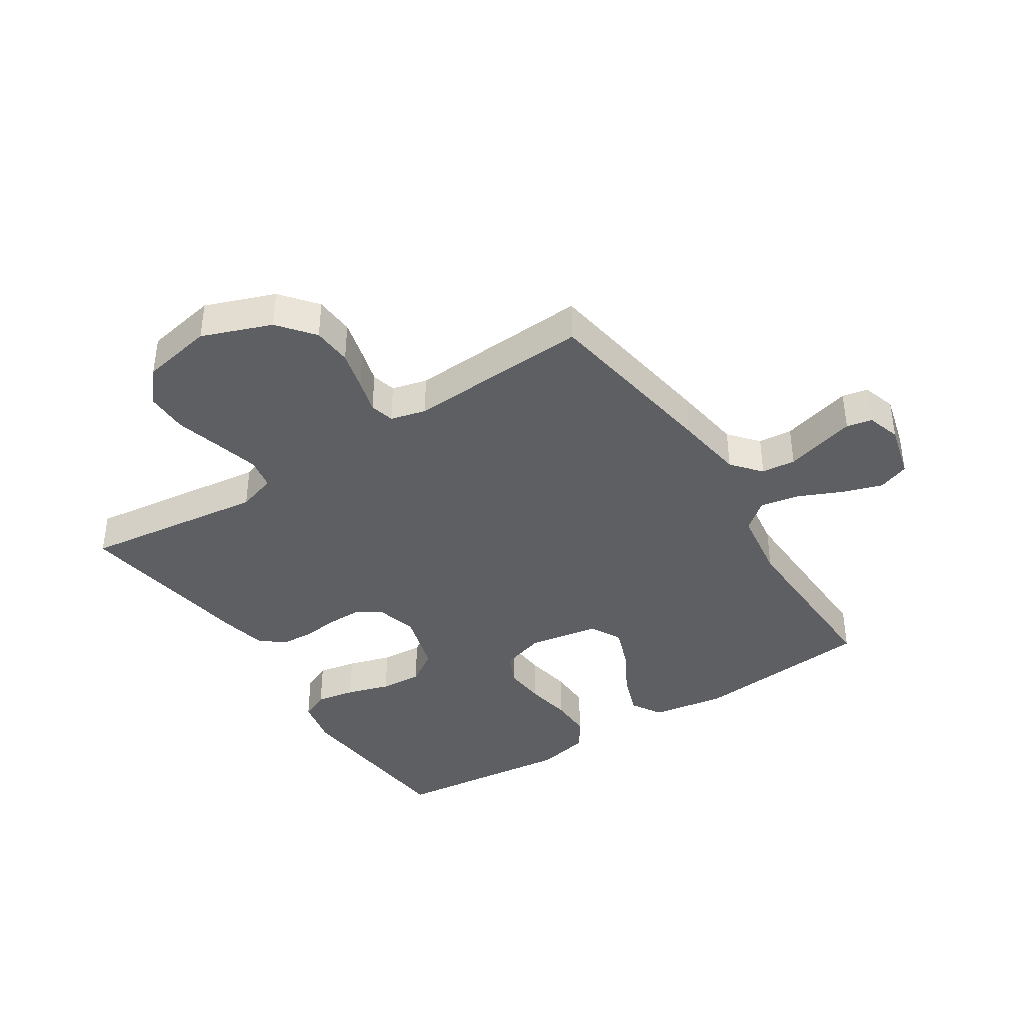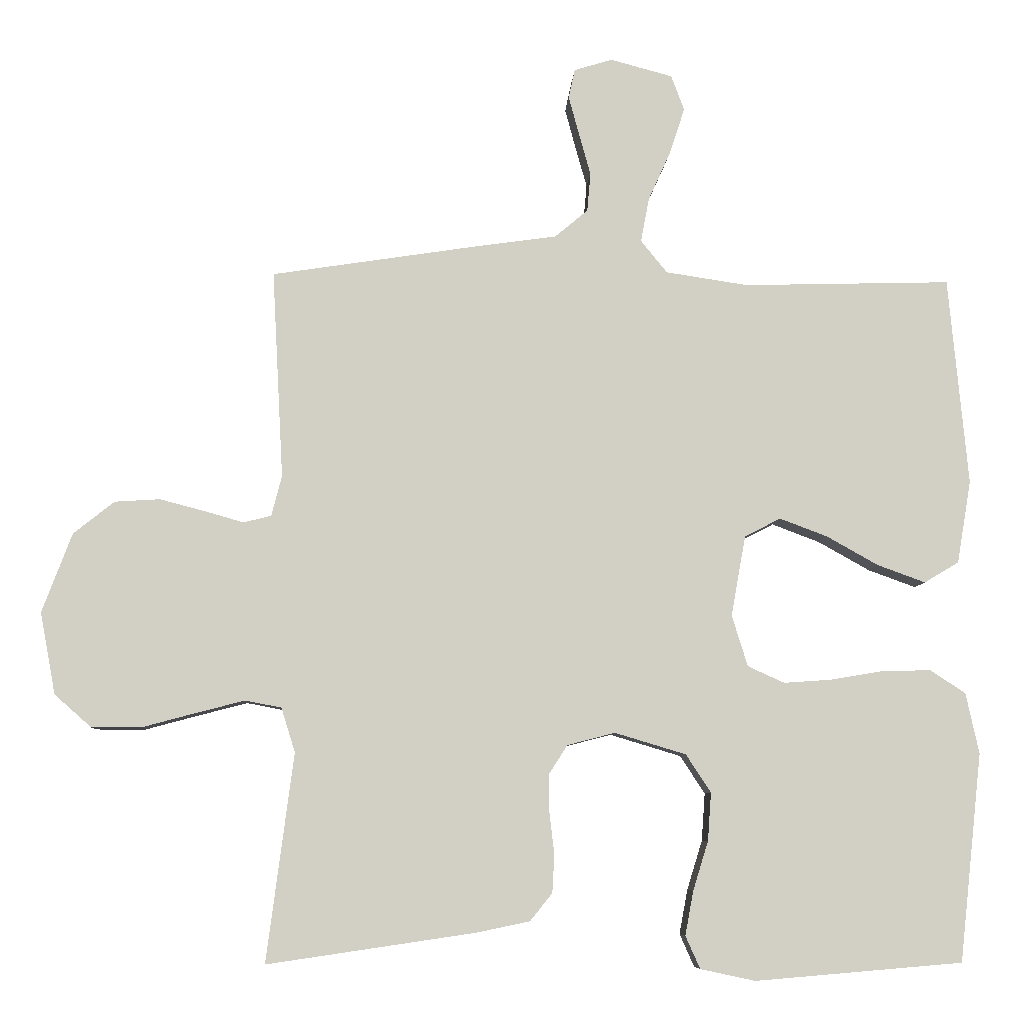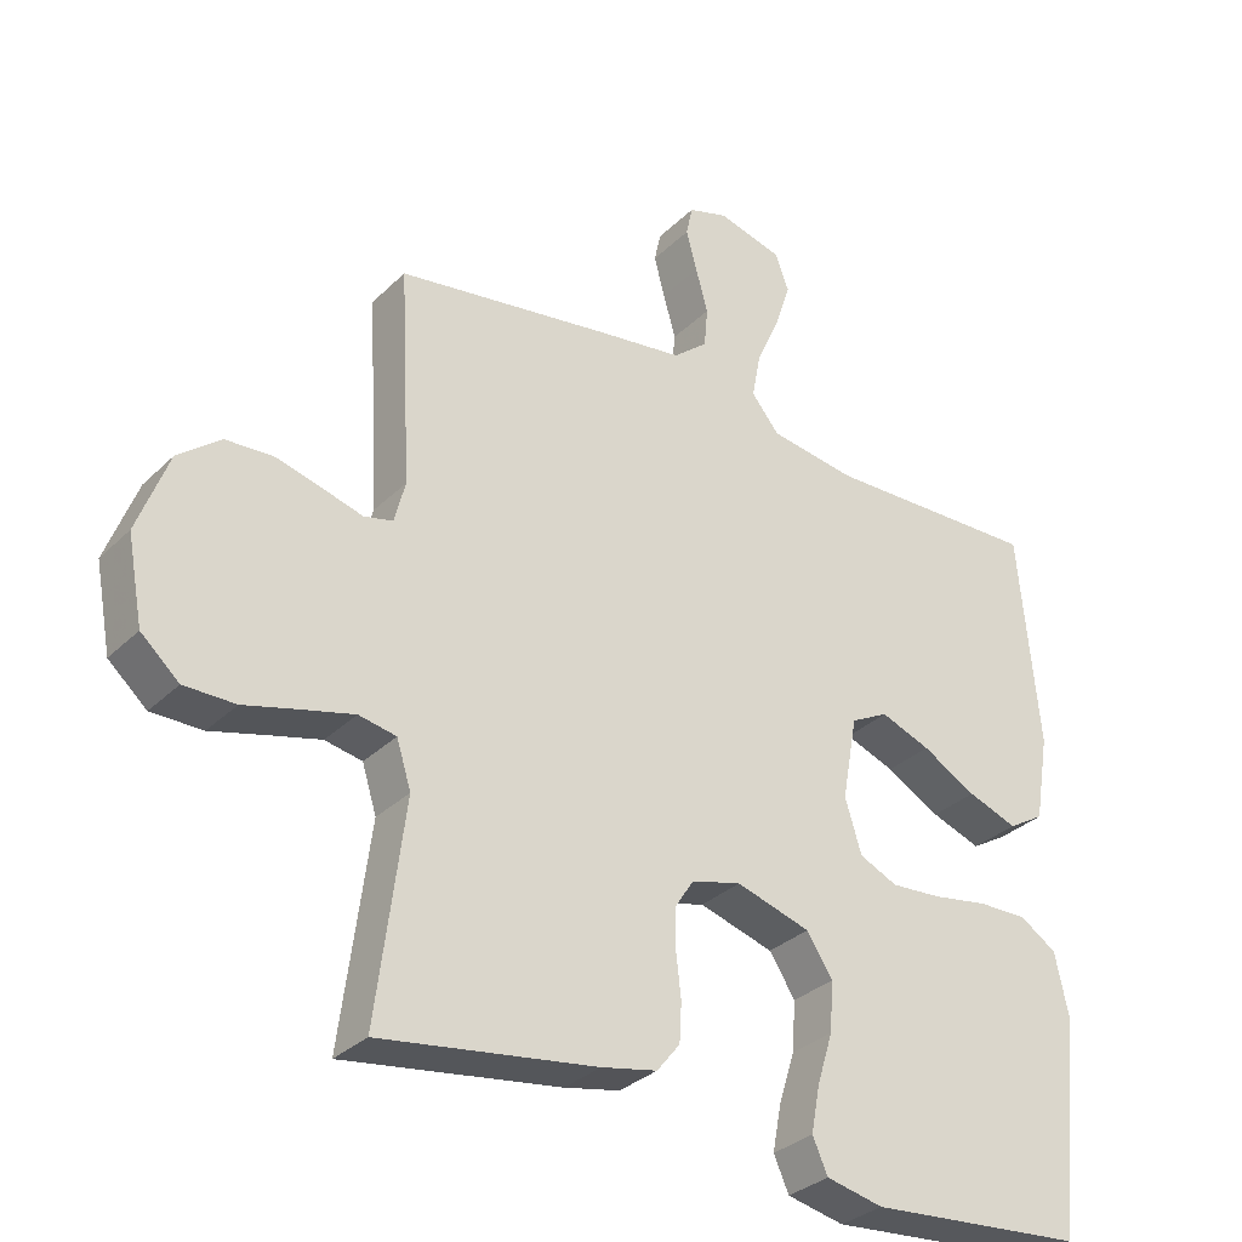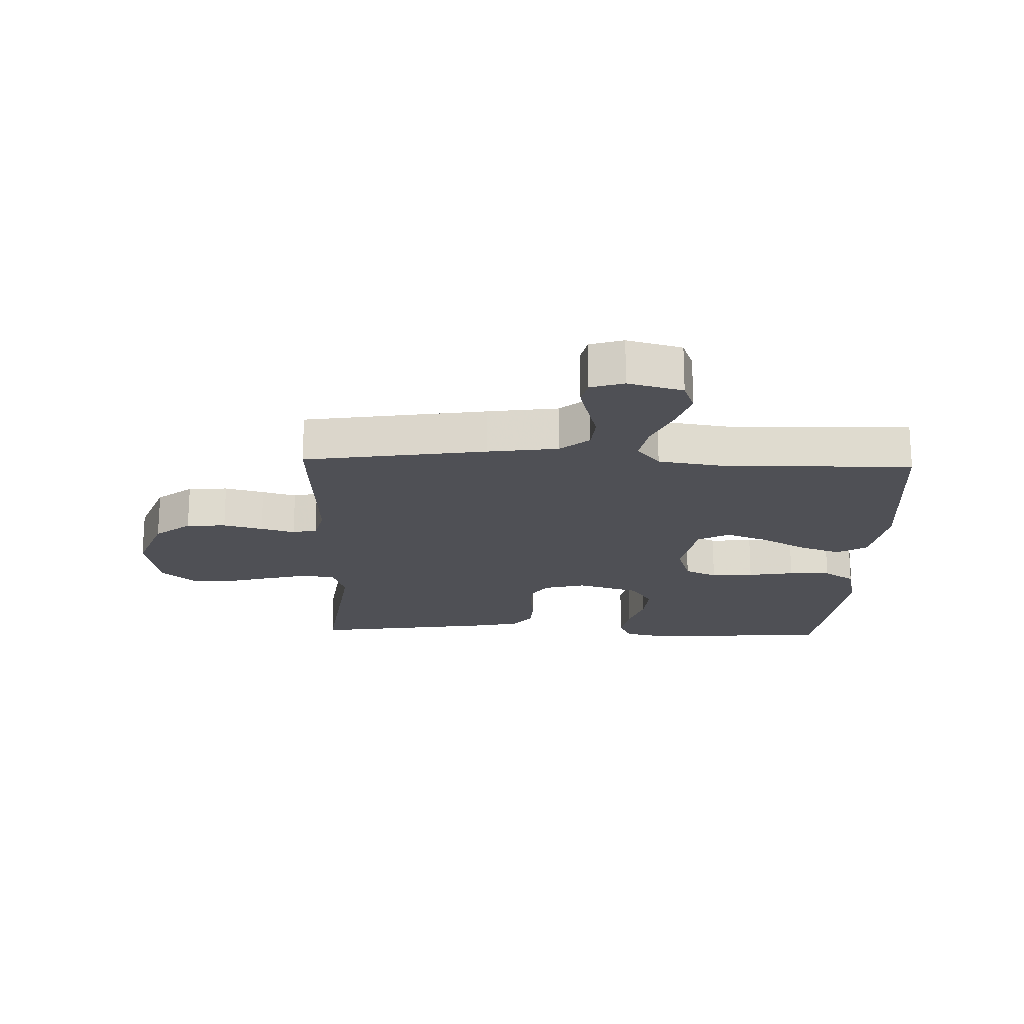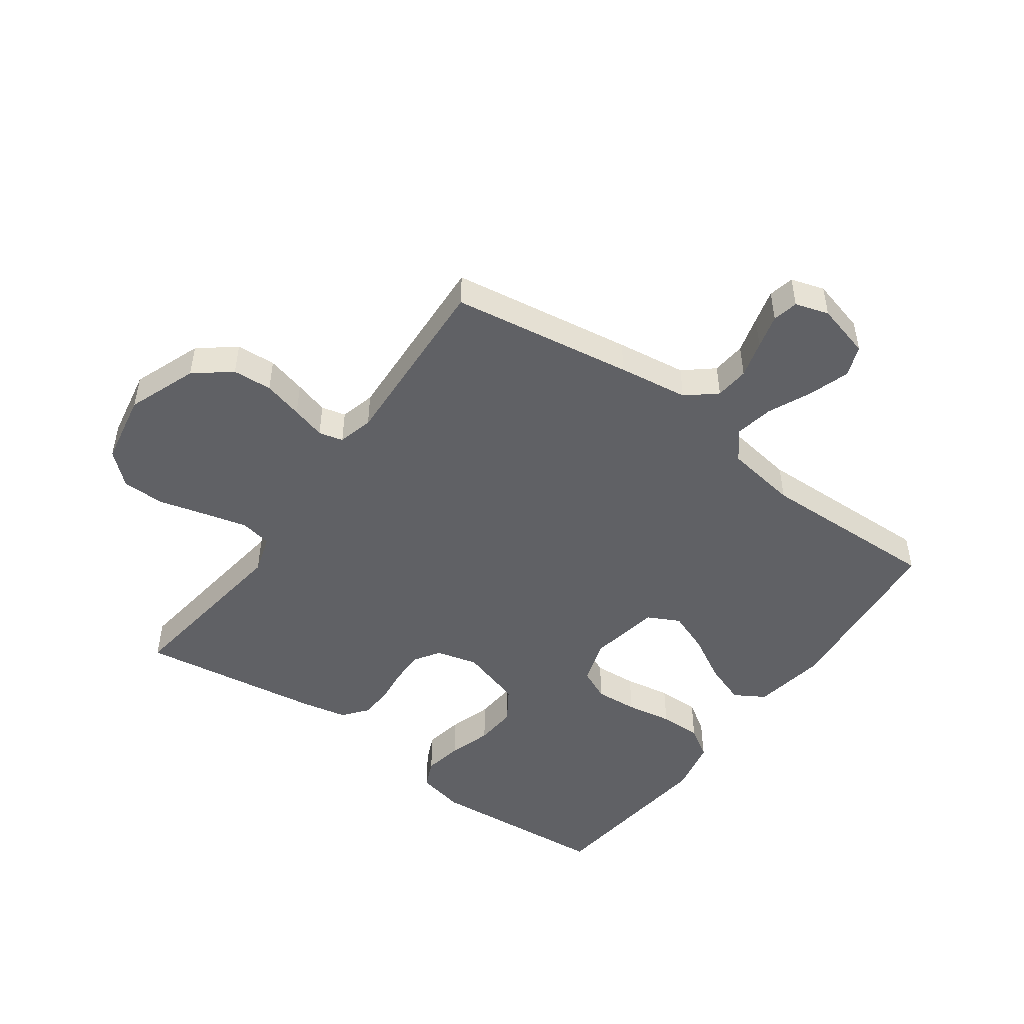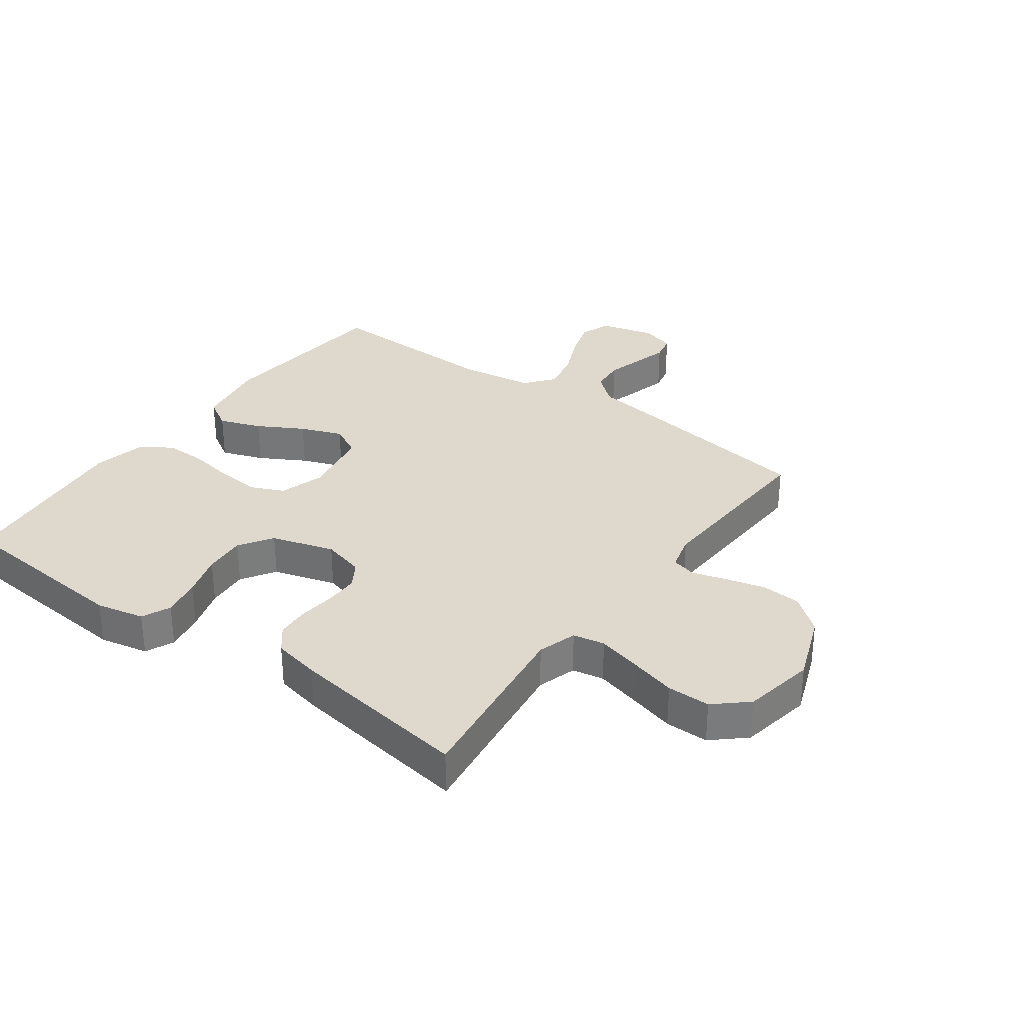
<metadata>
{"format":"obj","ext":"obj","renderer":"f3d","projection":"perspective","resolution":1024,"background":"white","views":[{"elev":-39.6,"azim":-56.9,"up":"+Y"},{"elev":-7.4,"azim":-3.1,"up":"+Z"},{"elev":-31.7,"azim":-36.8,"up":"+Z"},{"elev":-19.4,"azim":-1.9,"up":"+Y"},{"elev":-48.6,"azim":-35.9,"up":"+Y"},{"elev":32.0,"azim":-144.0,"up":"+Y"}]}
</metadata>
<code>
v 0.5 0.07 -0.5
v 0.2 0.07 -0.525
v 0.121 0.07 -0.508
v 0.1 0.07 -0.461
v 0.112 0.07 -0.397
v 0.134 0.07 -0.326
v 0.139 0.07 -0.257
v 0.103 0.07 -0.202
v 0 0.07 -0.171
v -0.069 0.07 -0.189
v -0.095 0.07 -0.23
v -0.095 0.07 -0.285
v -0.088 0.07 -0.346
v -0.091 0.07 -0.4
v -0.123 0.07 -0.44
v -0.2 0.07 -0.456
v -0.5 0.07 -0.5
v -0.461 0.07 -0.2
v -0.481 0.07 -0.136
v -0.533 0.07 -0.126
v -0.603 0.07 -0.144
v -0.681 0.07 -0.165
v -0.752 0.07 -0.165
v -0.805 0.07 -0.118
v -0.827 0.07 0
v -0.784 0.07 0.114
v -0.725 0.07 0.161
v -0.66 0.07 0.165
v -0.595 0.07 0.148
v -0.539 0.07 0.132
v -0.499 0.07 0.142
v -0.484 0.07 0.2
v -0.5 0.07 0.5
v -0.2 0.07 0.546
v -0.085 0.07 0.562
v -0.037 0.07 0.602
v -0.032 0.07 0.658
v -0.049 0.07 0.719
v -0.064 0.07 0.775
v -0.055 0.07 0.817
v 0 0.07 0.834
v 0.09 0.07 0.81
v 0.109 0.07 0.759
v 0.087 0.07 0.692
v 0.055 0.07 0.621
v 0.043 0.07 0.557
v 0.081 0.07 0.51
v 0.2 0.07 0.492
v 0.5 0.07 0.5
v 0.528 0.07 0.2
v 0.508 0.07 0.08
v 0.458 0.07 0.05
v 0.389 0.07 0.075
v 0.314 0.07 0.117
v 0.245 0.07 0.143
v 0.193 0.07 0.116
v 0.172 0.07 0
v 0.195 0.07 -0.074
v 0.248 0.07 -0.098
v 0.318 0.07 -0.093
v 0.394 0.07 -0.08
v 0.463 0.07 -0.079
v 0.514 0.07 -0.112
v 0.533 0.07 -0.2
v 0.5 0 -0.5
v 0.2 0 -0.525
v 0.121 0 -0.508
v 0.1 0 -0.461
v 0.112 0 -0.397
v 0.134 0 -0.326
v 0.139 0 -0.257
v 0.103 0 -0.202
v 0 0 -0.171
v -0.069 0 -0.189
v -0.095 0 -0.23
v -0.095 0 -0.285
v -0.088 0 -0.346
v -0.091 0 -0.4
v -0.123 0 -0.44
v -0.2 0 -0.456
v -0.5 0 -0.5
v -0.461 0 -0.2
v -0.481 0 -0.136
v -0.533 0 -0.126
v -0.603 0 -0.144
v -0.681 0 -0.165
v -0.752 0 -0.165
v -0.805 0 -0.118
v -0.827 0 0
v -0.784 0 0.114
v -0.725 0 0.161
v -0.66 0 0.165
v -0.595 0 0.148
v -0.539 0 0.132
v -0.499 0 0.142
v -0.484 0 0.2
v -0.5 0 0.5
v -0.2 0 0.546
v -0.085 0 0.562
v -0.037 0 0.602
v -0.032 0 0.658
v -0.049 0 0.719
v -0.064 0 0.775
v -0.055 0 0.817
v 0 0 0.834
v 0.09 0 0.81
v 0.109 0 0.759
v 0.087 0 0.692
v 0.055 0 0.621
v 0.043 0 0.557
v 0.081 0 0.51
v 0.2 0 0.492
v 0.5 0 0.5
v 0.528 0 0.2
v 0.508 0 0.08
v 0.458 0 0.05
v 0.389 0 0.075
v 0.314 0 0.117
v 0.245 0 0.143
v 0.193 0 0.116
v 0.172 0 0
v 0.195 0 -0.074
v 0.248 0 -0.098
v 0.318 0 -0.093
v 0.394 0 -0.08
v 0.463 0 -0.079
v 0.514 0 -0.112
v 0.533 0 -0.2
f 60 61 62 63
f 59 60 63 64
f 51 52 53 54
f 51 54 55
f 48 49 50 51
f 47 48 51 55
f 46 47 55 56
f 42 43 44 45
f 42 45 46
f 41 42 46
f 40 41 46
f 37 38 39 40
f 37 40 46 56
f 32 33 34 35
f 31 32 35 36
f 27 28 29 30
f 25 26 27 30
f 25 30 31
f 24 25 31
f 21 22 23 24
f 20 21 24 31
f 19 20 31 36
f 15 16 17 18
f 15 18 19 36
f 12 13 14 15
f 11 12 15
f 3 4 5 6
f 3 6 7
f 2 3 7
f 59 64 1 2
f 58 59 2 7
f 57 58 7 8
f 56 57 8 9
f 37 56 9 10
f 11 15 36 37
f 10 11 37
f 127 126 125 124
f 128 127 124 123
f 118 117 116 115
f 119 118 115
f 115 114 113 112
f 119 115 112 111
f 120 119 111 110
f 109 108 107 106
f 110 109 106
f 110 106 105
f 110 105 104
f 104 103 102 101
f 120 110 104 101
f 99 98 97 96
f 100 99 96 95
f 94 93 92 91
f 94 91 90 89
f 95 94 89
f 95 89 88
f 88 87 86 85
f 95 88 85 84
f 100 95 84 83
f 82 81 80 79
f 100 83 82 79
f 79 78 77 76
f 79 76 75
f 70 69 68 67
f 71 70 67
f 71 67 66
f 66 65 128 123
f 71 66 123 122
f 72 71 122 121
f 73 72 121 120
f 74 73 120 101
f 101 100 79 75
f 101 75 74
f 1 65 66 2
f 2 66 67 3
f 3 67 68 4
f 4 68 69 5
f 5 69 70 6
f 6 70 71 7
f 7 71 72 8
f 8 72 73 9
f 9 73 74 10
f 10 74 75 11
f 11 75 76 12
f 12 76 77 13
f 13 77 78 14
f 14 78 79 15
f 15 79 80 16
f 16 80 81 17
f 17 81 82 18
f 18 82 83 19
f 19 83 84 20
f 20 84 85 21
f 21 85 86 22
f 22 86 87 23
f 23 87 88 24
f 24 88 89 25
f 25 89 90 26
f 26 90 91 27
f 27 91 92 28
f 28 92 93 29
f 29 93 94 30
f 30 94 95 31
f 31 95 96 32
f 32 96 97 33
f 33 97 98 34
f 34 98 99 35
f 35 99 100 36
f 36 100 101 37
f 37 101 102 38
f 38 102 103 39
f 39 103 104 40
f 40 104 105 41
f 41 105 106 42
f 42 106 107 43
f 43 107 108 44
f 44 108 109 45
f 45 109 110 46
f 46 110 111 47
f 47 111 112 48
f 48 112 113 49
f 49 113 114 50
f 50 114 115 51
f 51 115 116 52
f 52 116 117 53
f 53 117 118 54
f 54 118 119 55
f 55 119 120 56
f 56 120 121 57
f 57 121 122 58
f 58 122 123 59
f 59 123 124 60
f 60 124 125 61
f 61 125 126 62
f 62 126 127 63
f 63 127 128 64
f 64 128 65 1

</code>
